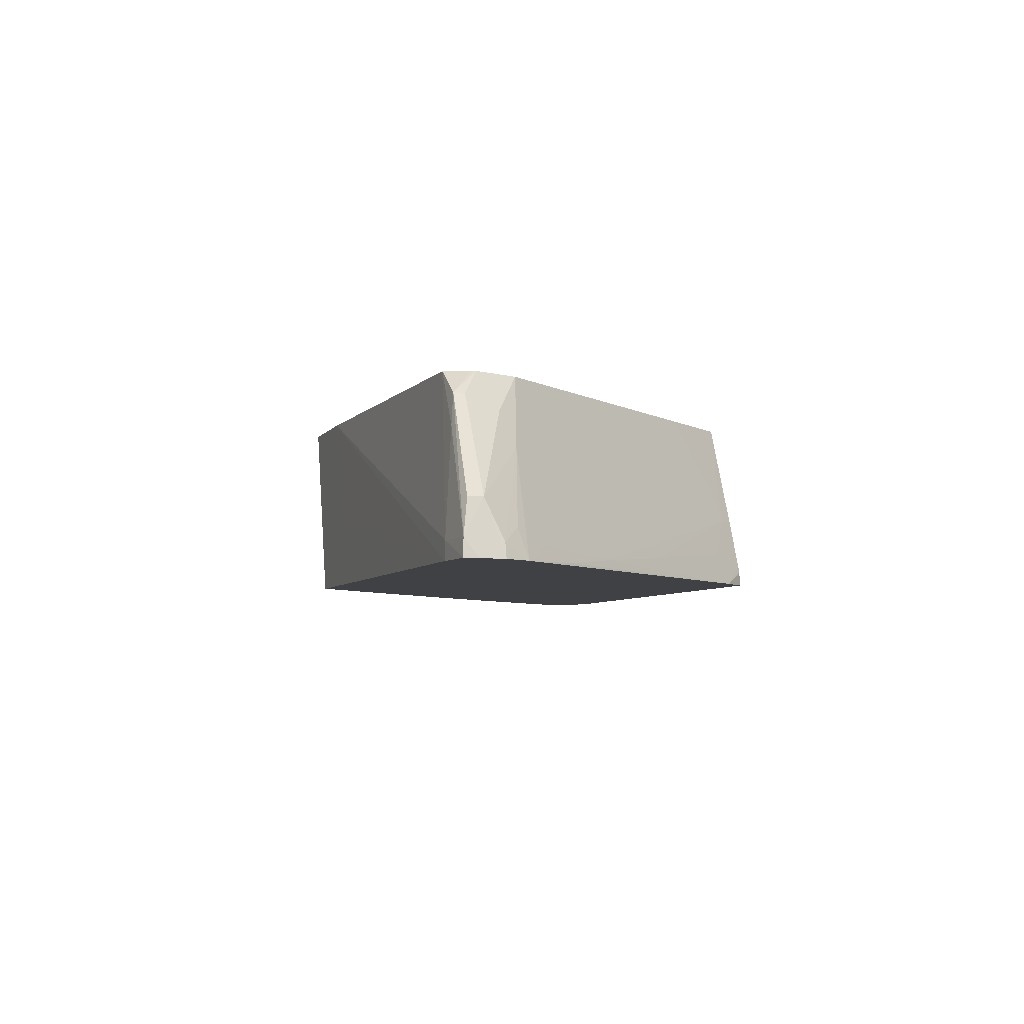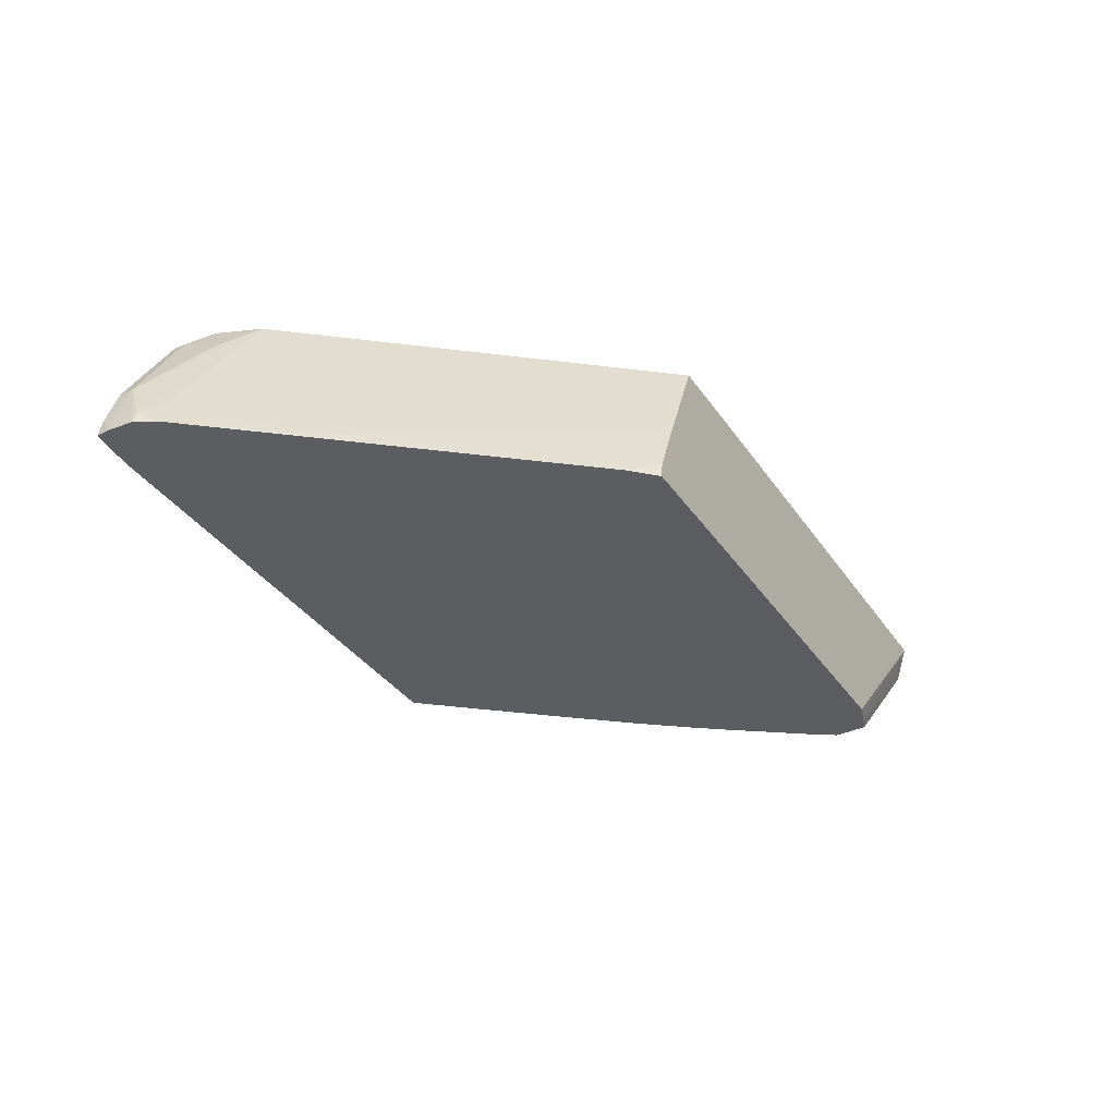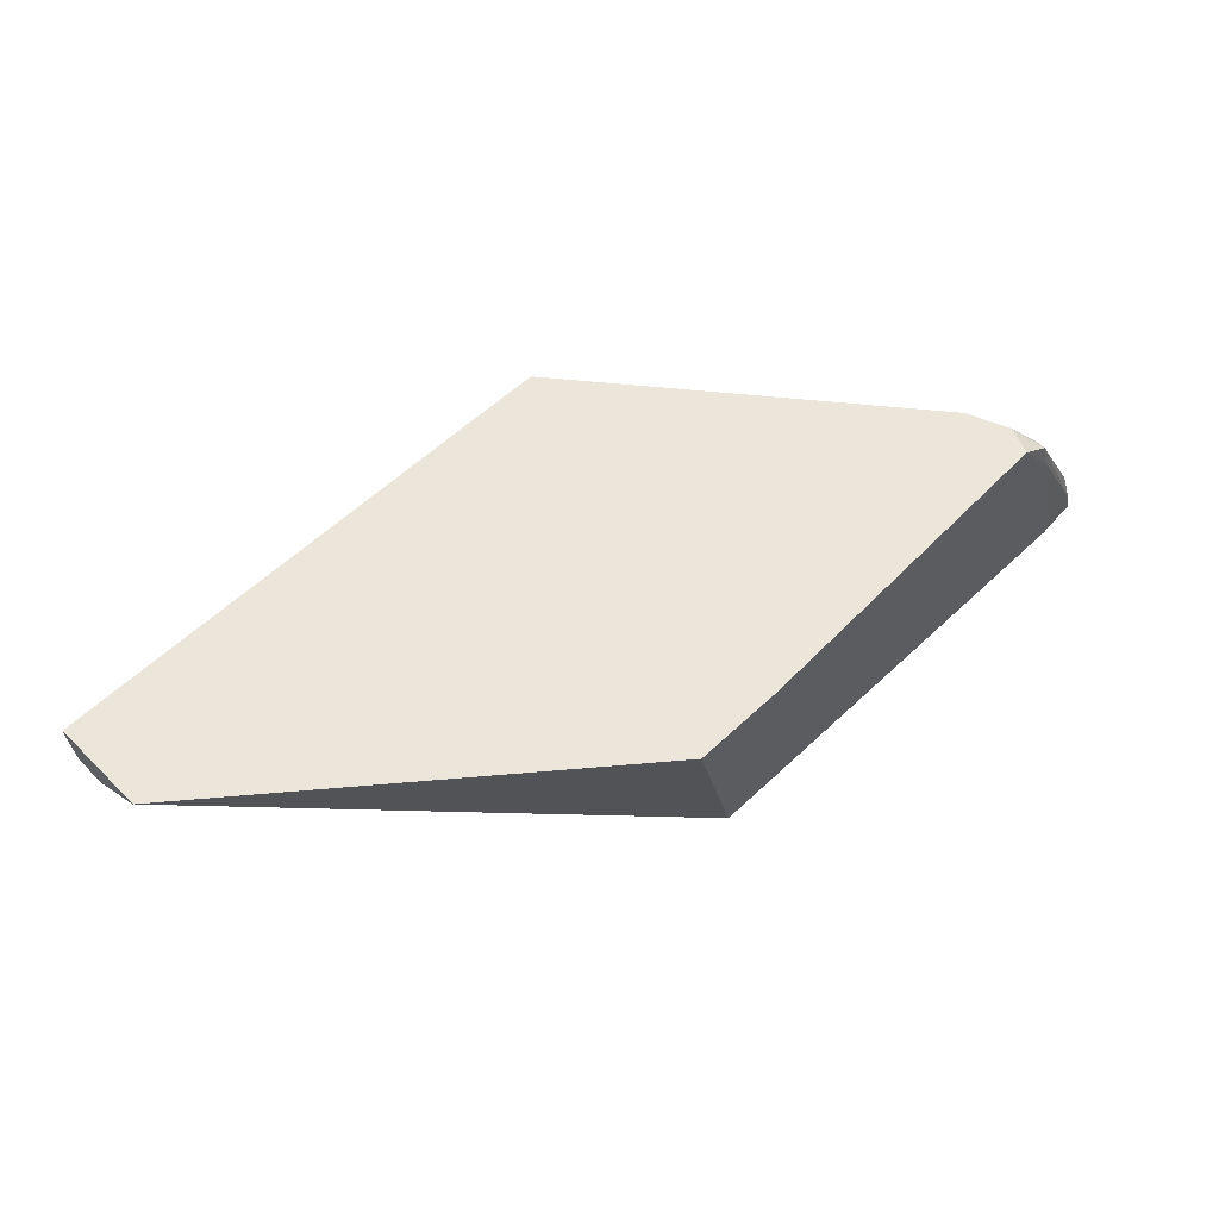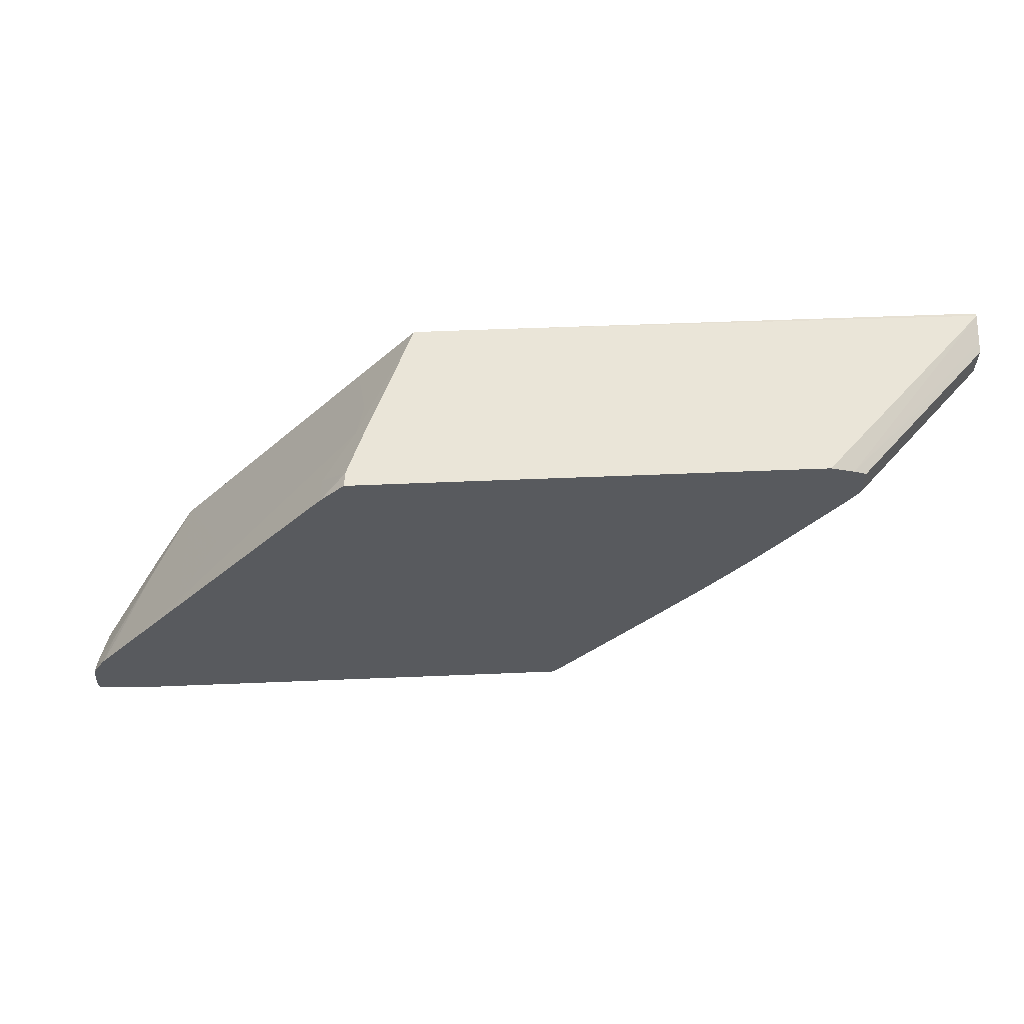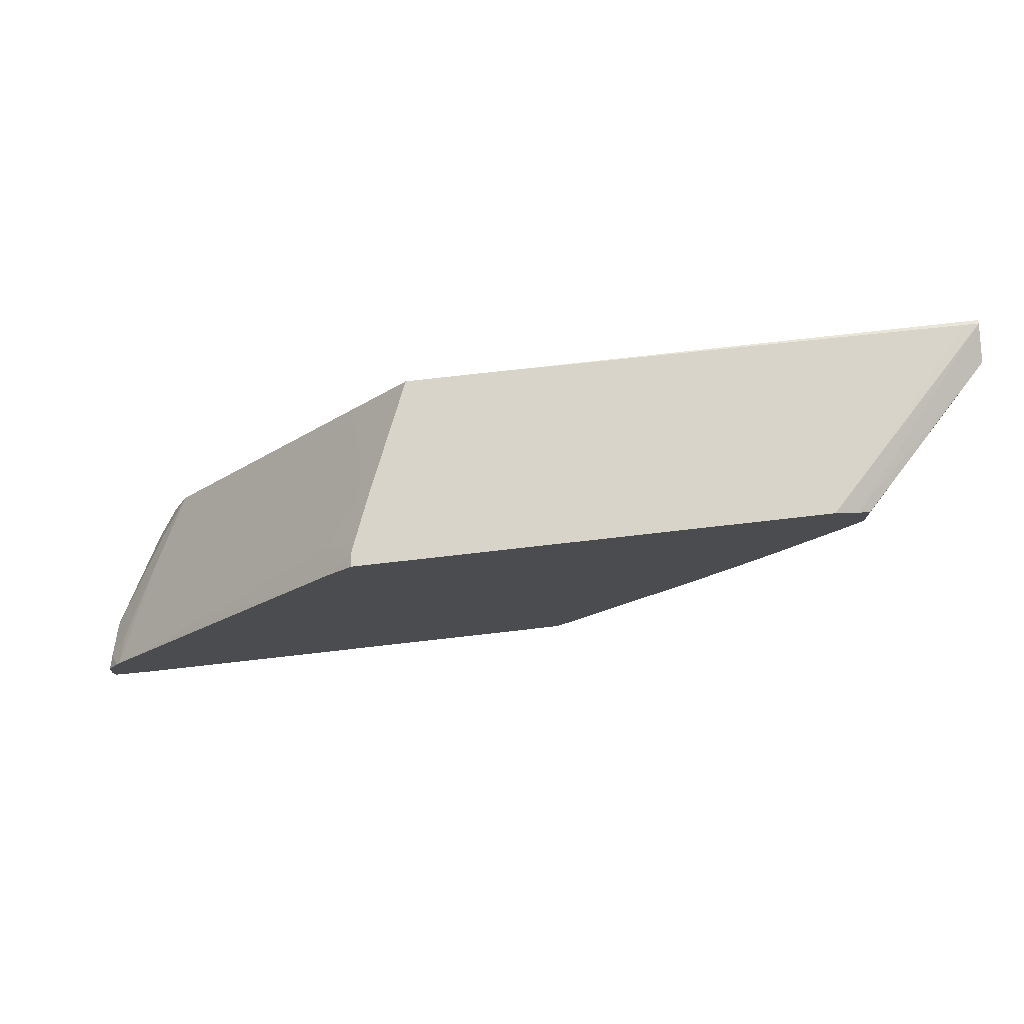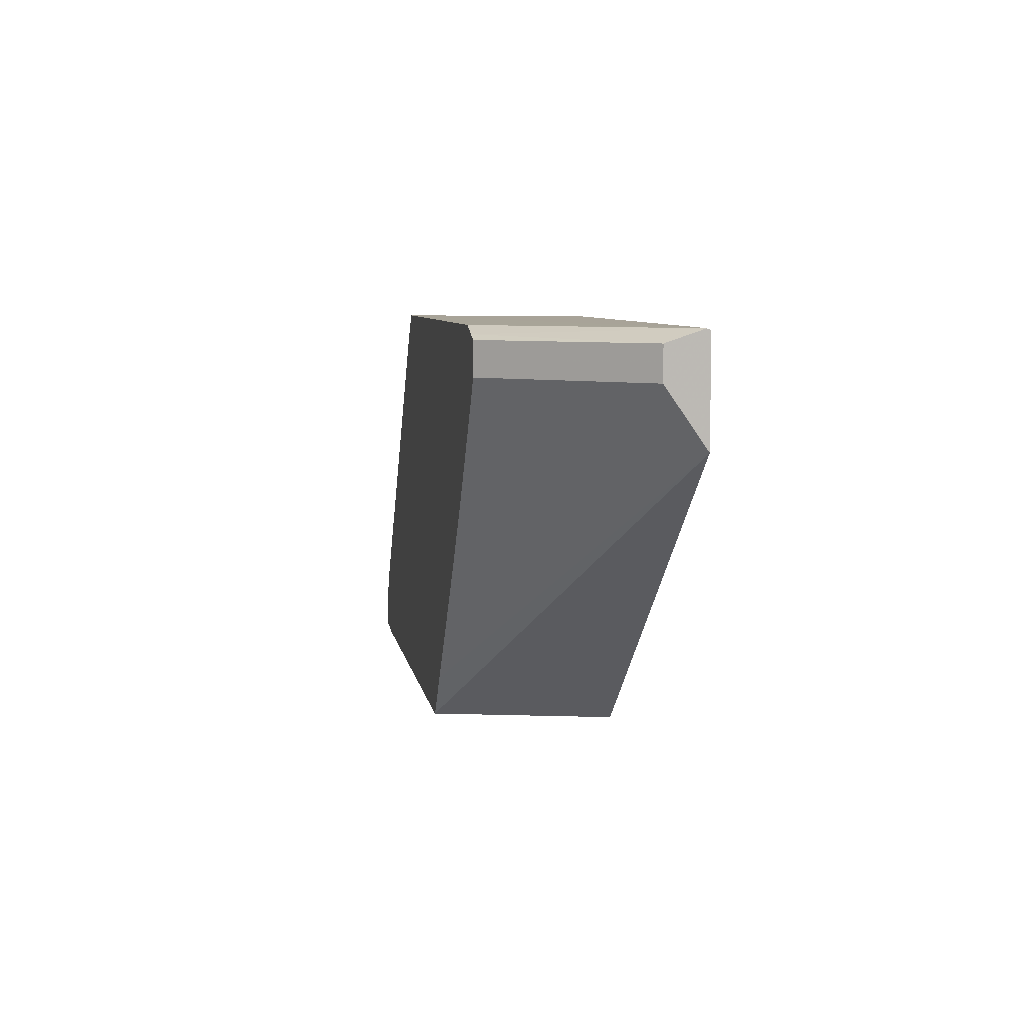
<metadata>
{"format":"obj","ext":"obj","renderer":"f3d","projection":"perspective","resolution":1024,"background":"white","views":[{"elev":-5.6,"azim":71.4,"up":"+Z"},{"elev":-36.6,"azim":120.4,"up":"+Z"},{"elev":57.6,"azim":-44.3,"up":"+Z"},{"elev":58.8,"azim":177.5,"up":"+Y"},{"elev":75.5,"azim":173.5,"up":"+Y"},{"elev":6.9,"azim":-99.2,"up":"+Y"}]}
</metadata>
<code>
v 0.01645 0.02328 0.00152
v 0.01446 0.02328 0.00152
v 0.01641 0.02328 0.001884
v 0.01708 0.02264 0.00152
v 0.00463 0.02326 0.00152
v 0.0006616 0.02327 0.005951
v 0.01271 0.02328 0.006052
v 0.01634 0.02328 0.002082
v 0.01651 0.02313 0.001949
v 0.01706 0.02232 0.002294
v 0.0172 0.0225 0.00152
v 0.004037 0.02306 0.00152
v 0.0003147 0.02326 0.005951
v 0.0006616 0.02323 0.006052
v 0.01468 0.02328 0.006052
v 0.01619 0.02287 0.003307
v 0.01584 0.02328 0.003307
v 0.01954 0.01948 0.001984
v 0.02135 0.01742 0.001762
v 0.02259 0.016 0.001582
v 0.02368 0.01472 0.00152
v 0.003723 0.02295 0.00152
v 0.0003147 0.02295 0.005032
v 0.0003147 0.02303 0.005267
v 0.0003147 0.02323 0.006052
v 0.0162 0.02144 0.006052
v 0.01599 0.02262 0.004246
v 0.0203 0.01791 0.003281
v 0.0215 0.01503 0.006052
v 0.02312 0.01518 0.001932
v 0.02258 0.01467 0.004203
v 0.02381 0.01455 0.00152
v 0.003723 0.02211 0.00152
v 0.0003147 0.02212 0.005032
v 0.0003147 0.02066 0.006052
v 0.02153 0.01499 0.006052
v 0.02394 0.01345 0.002903
v 0.02411 0.01389 0.001899
v 0.02365 0.01434 0.002283
v 0.0239 0.01442 0.00152
v 0.004006 0.02168 0.00152
v 0.0003147 0.02076 0.005981
v 0.01001 0.01277 0.006052
v 0.004173 0.02145 0.00152
v 0.005513 0.01962 0.00152
v 0.006067 0.01888 0.00152
v 0.006484 0.01836 0.00152
v 0.007255 0.01739 0.00152
v 0.008467 0.01595 0.00152
v 0.008896 0.01544 0.00152
v 0.01016 0.01396 0.00152
v 0.01118 0.01277 0.00152
v 0.02199 0.01388 0.006052
v 0.02255 0.01344 0.005422
v 0.02239 0.01432 0.005084
v 0.02394 0.01307 0.002903
v 0.02416 0.01292 0.001984
v 0.02426 0.01326 0.00152
v 0.02421 0.01389 0.00152
v 0.01244 0.01277 0.006052
v 0.01308 0.01277 0.00152
v 0.02195 0.01377 0.006052
v 0.02255 0.01316 0.005422
v 0.02314 0.01281 0.001984
v 0.02423 0.01289 0.00152
v 0.02274 0.01306 0.004629
v 0.01257 0.01277 0.005933
v 0.02314 0.0128 0.00152
v 0.02169 0.01315 0.006052
v 0.01314 0.01277 0.001984
v 0.01334 0.01277 0.004629
v 0.01332 0.01277 0.003307
f 43 61 70
f 43 52 61
f 22 33 34
f 21 31 32
f 60 67 68
f 57 66 64
f 1 50 49
f 1 49 48
f 1 21 32
f 1 32 40
f 6 25 14
f 6 13 25
f 1 22 12
f 1 33 22
f 13 35 25
f 13 42 35
f 1 45 44
f 1 46 45
f 2 5 6
f 2 6 7
f 5 12 13
f 5 13 6
f 8 10 9
f 8 16 10
f 1 44 41
f 1 41 33
f 7 14 25
f 6 14 7
f 8 17 16
f 10 18 11
f 1 4 11
f 1 11 21
f 16 28 19
f 16 26 28
f 43 71 67
f 43 67 60
f 35 50 51
f 35 49 50
f 37 56 57
f 36 55 37
f 32 39 40
f 33 41 34
f 35 48 49
f 35 47 48
f 22 34 23
f 26 29 28
f 15 26 27
f 15 27 16
f 31 38 39
f 31 37 38
f 37 59 38
f 37 55 54
f 1 52 51
f 1 51 50
f 1 5 2
f 1 12 5
f 7 35 43
f 7 25 35
f 29 31 30
f 29 36 31
f 7 53 36
f 7 36 29
f 35 46 47
f 35 45 46
f 13 23 34
f 13 34 42
f 60 64 69
f 60 68 64
f 7 43 60
f 7 60 69
f 3 8 9
f 3 9 4
f 4 10 11
f 4 9 10
f 35 42 41
f 34 41 42
f 19 29 30
f 19 30 21
f 1 7 15
f 1 2 7
f 1 15 17
f 1 17 8
f 16 27 26
f 15 16 17
f 11 18 19
f 10 16 18
f 12 23 24
f 12 22 23
f 19 28 29
f 16 19 18
f 35 41 44
f 35 44 45
f 31 39 32
f 31 36 37
f 35 51 52
f 35 52 43
f 37 57 58
f 37 58 59
f 12 24 13
f 13 24 23
f 11 20 21
f 11 19 20
f 1 48 47
f 1 47 46
f 57 64 65
f 56 63 57
f 67 71 68
f 64 66 69
f 62 69 63
f 61 68 70
f 38 59 40
f 38 40 39
f 64 68 65
f 63 69 66
f 7 29 26
f 7 26 15
f 43 70 72
f 43 72 71
f 37 54 63
f 37 63 56
f 36 54 55
f 36 53 54
f 1 61 52
f 1 68 61
f 1 58 65
f 1 65 68
f 68 71 72
f 68 72 70
f 7 69 62
f 7 62 53
f 53 62 63
f 53 63 54
f 57 65 58
f 57 63 66
f 1 8 3
f 1 3 4
f 1 40 59
f 1 59 58
f 19 21 20
f 21 30 31

</code>
